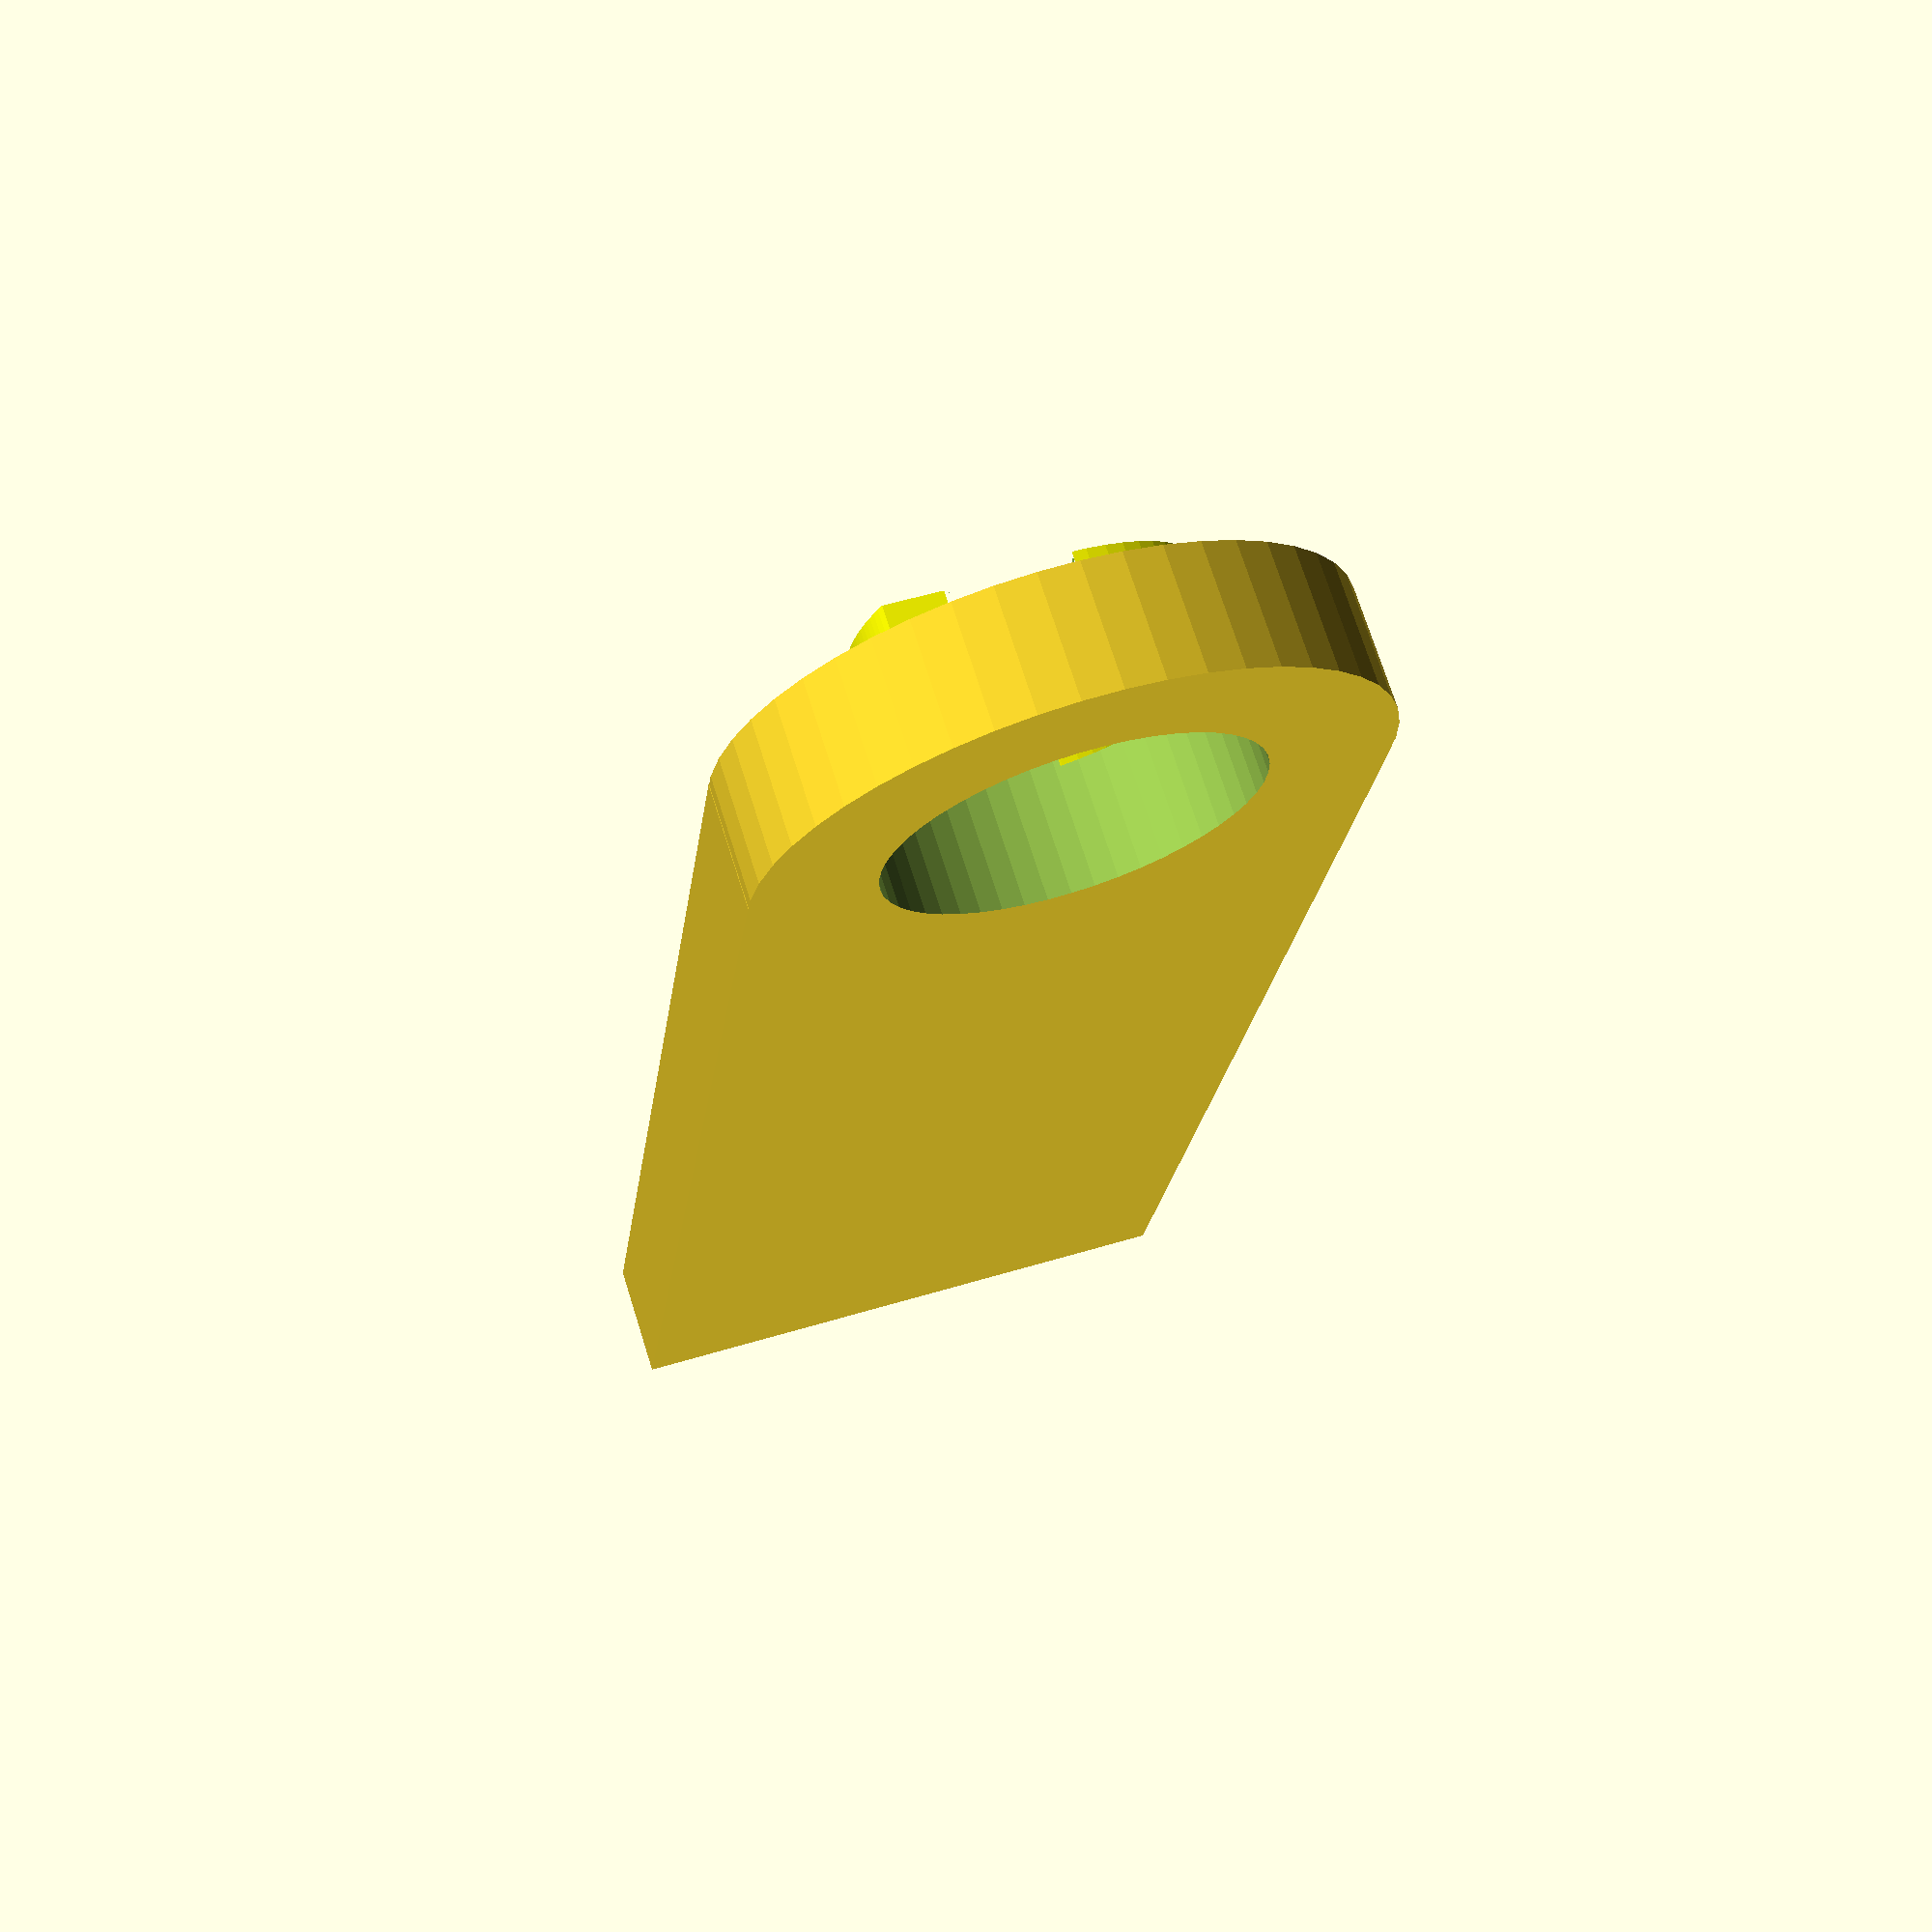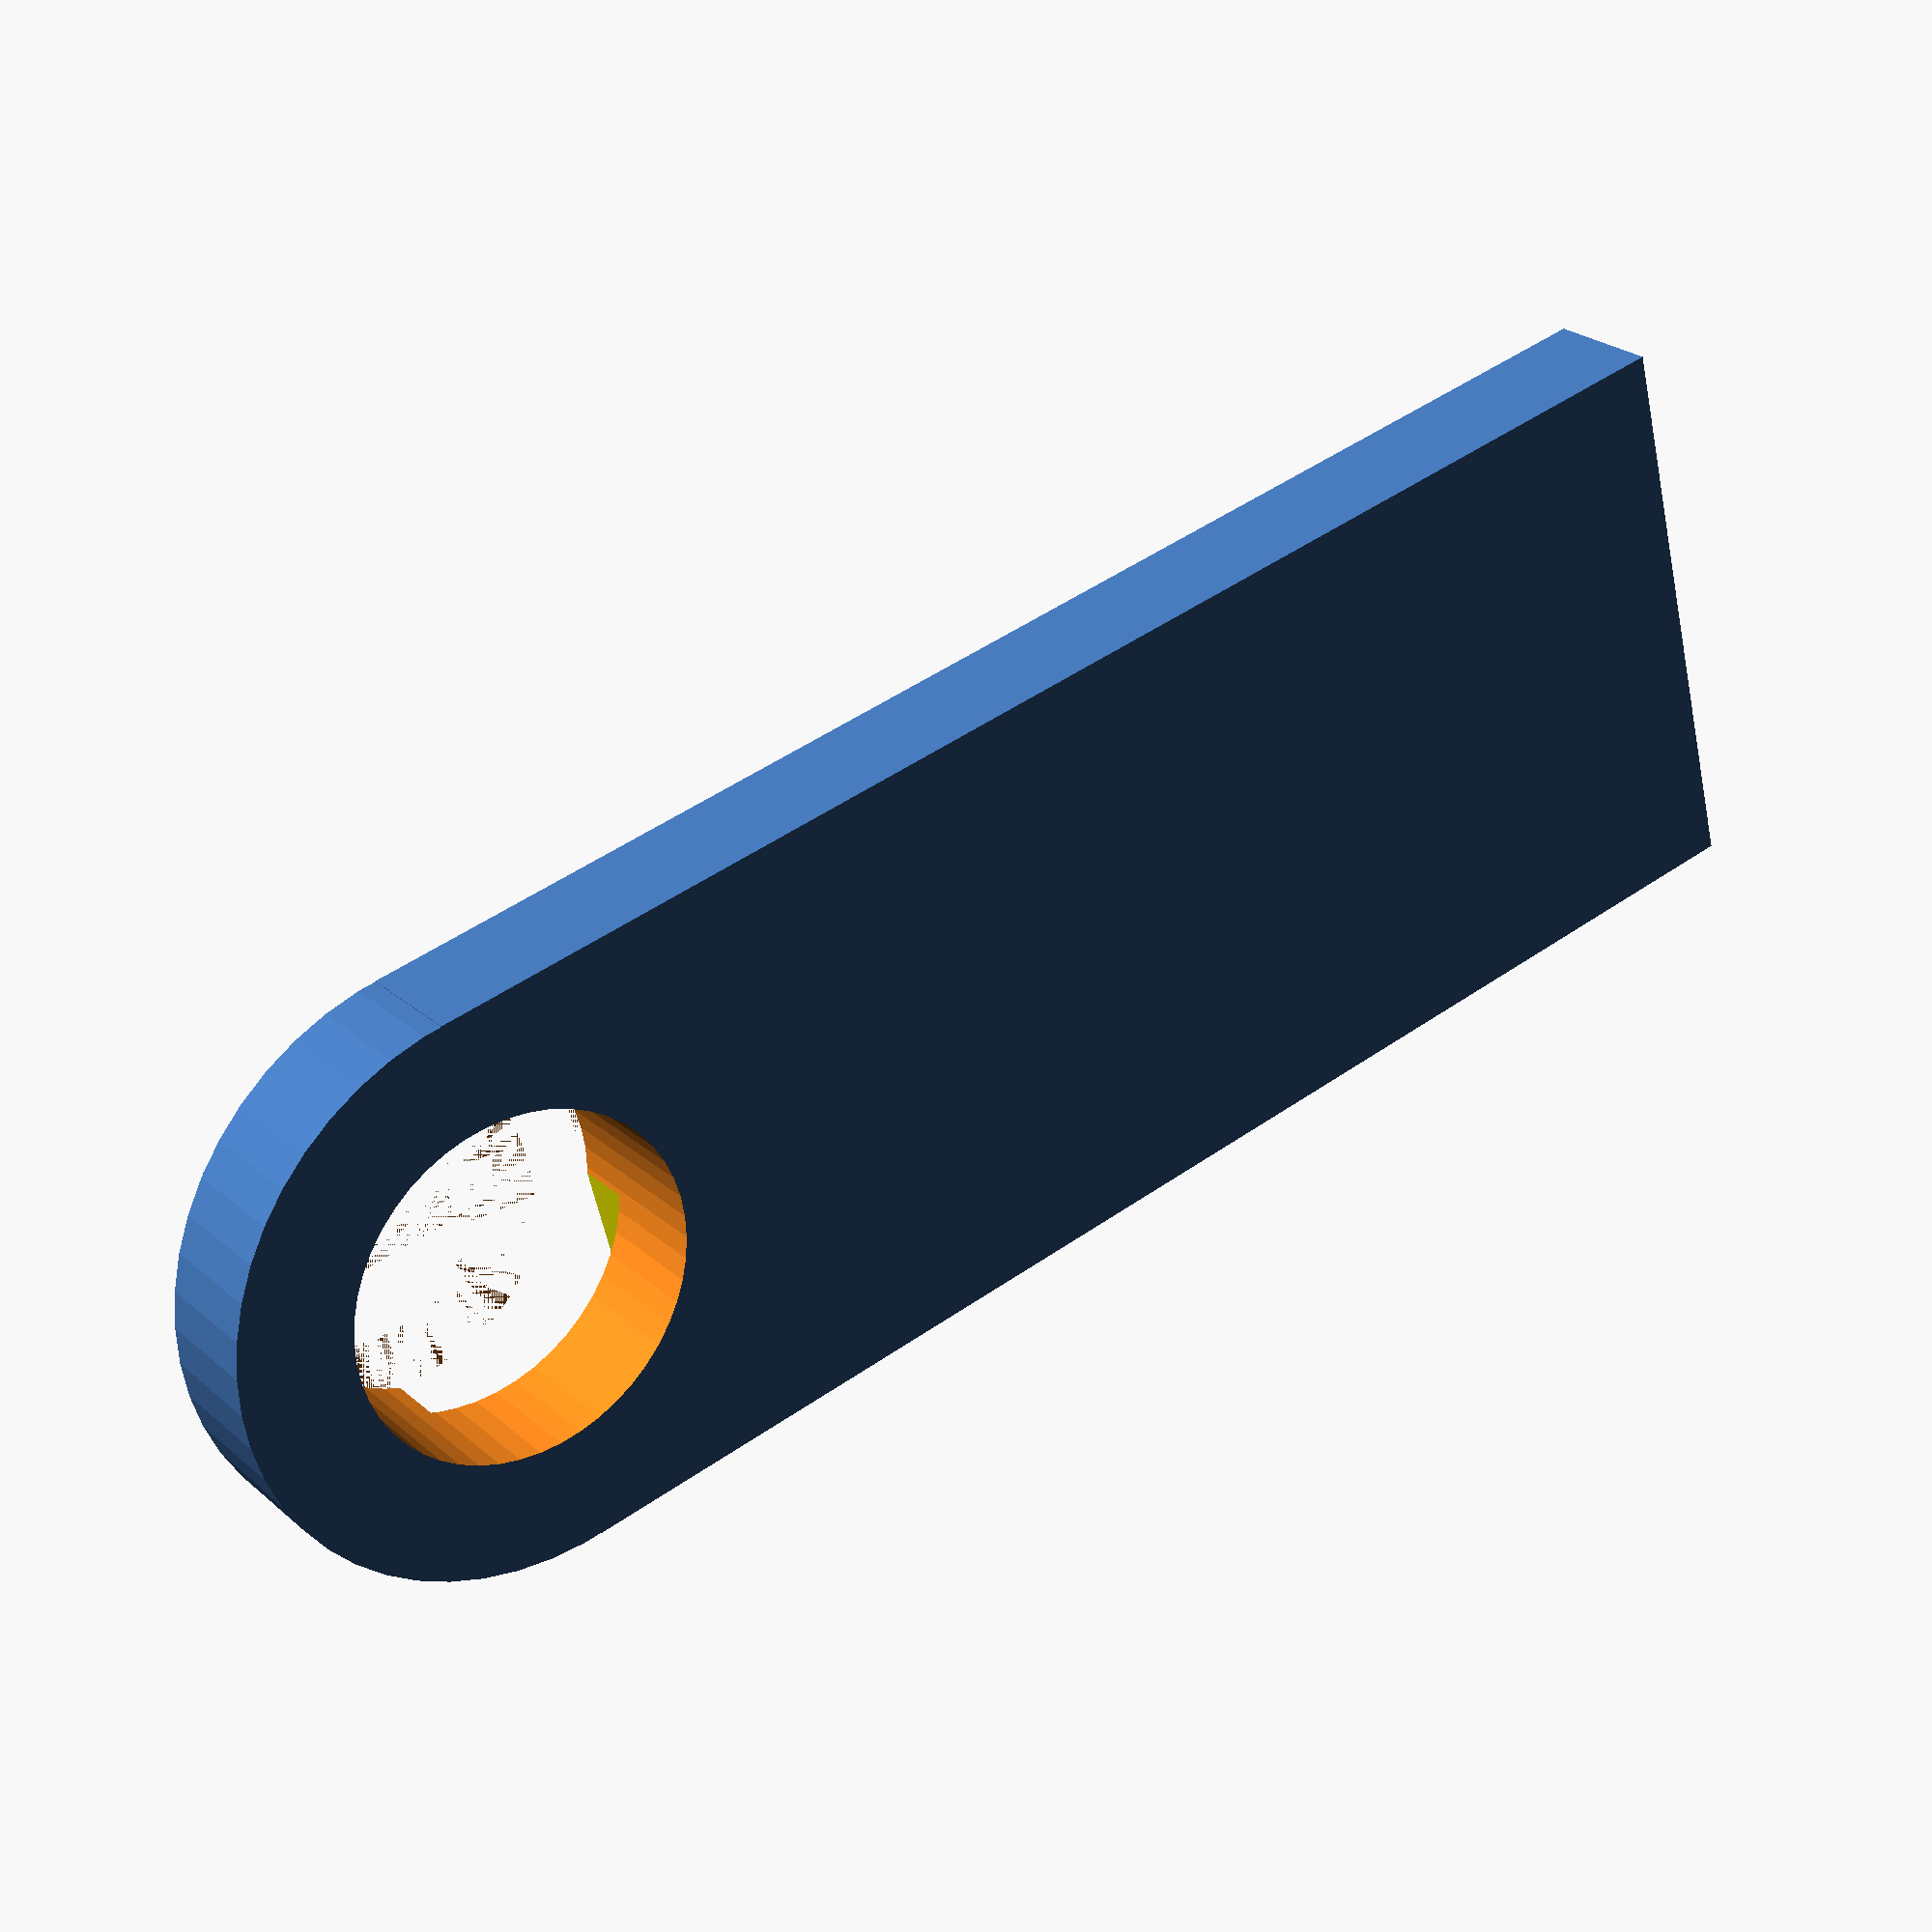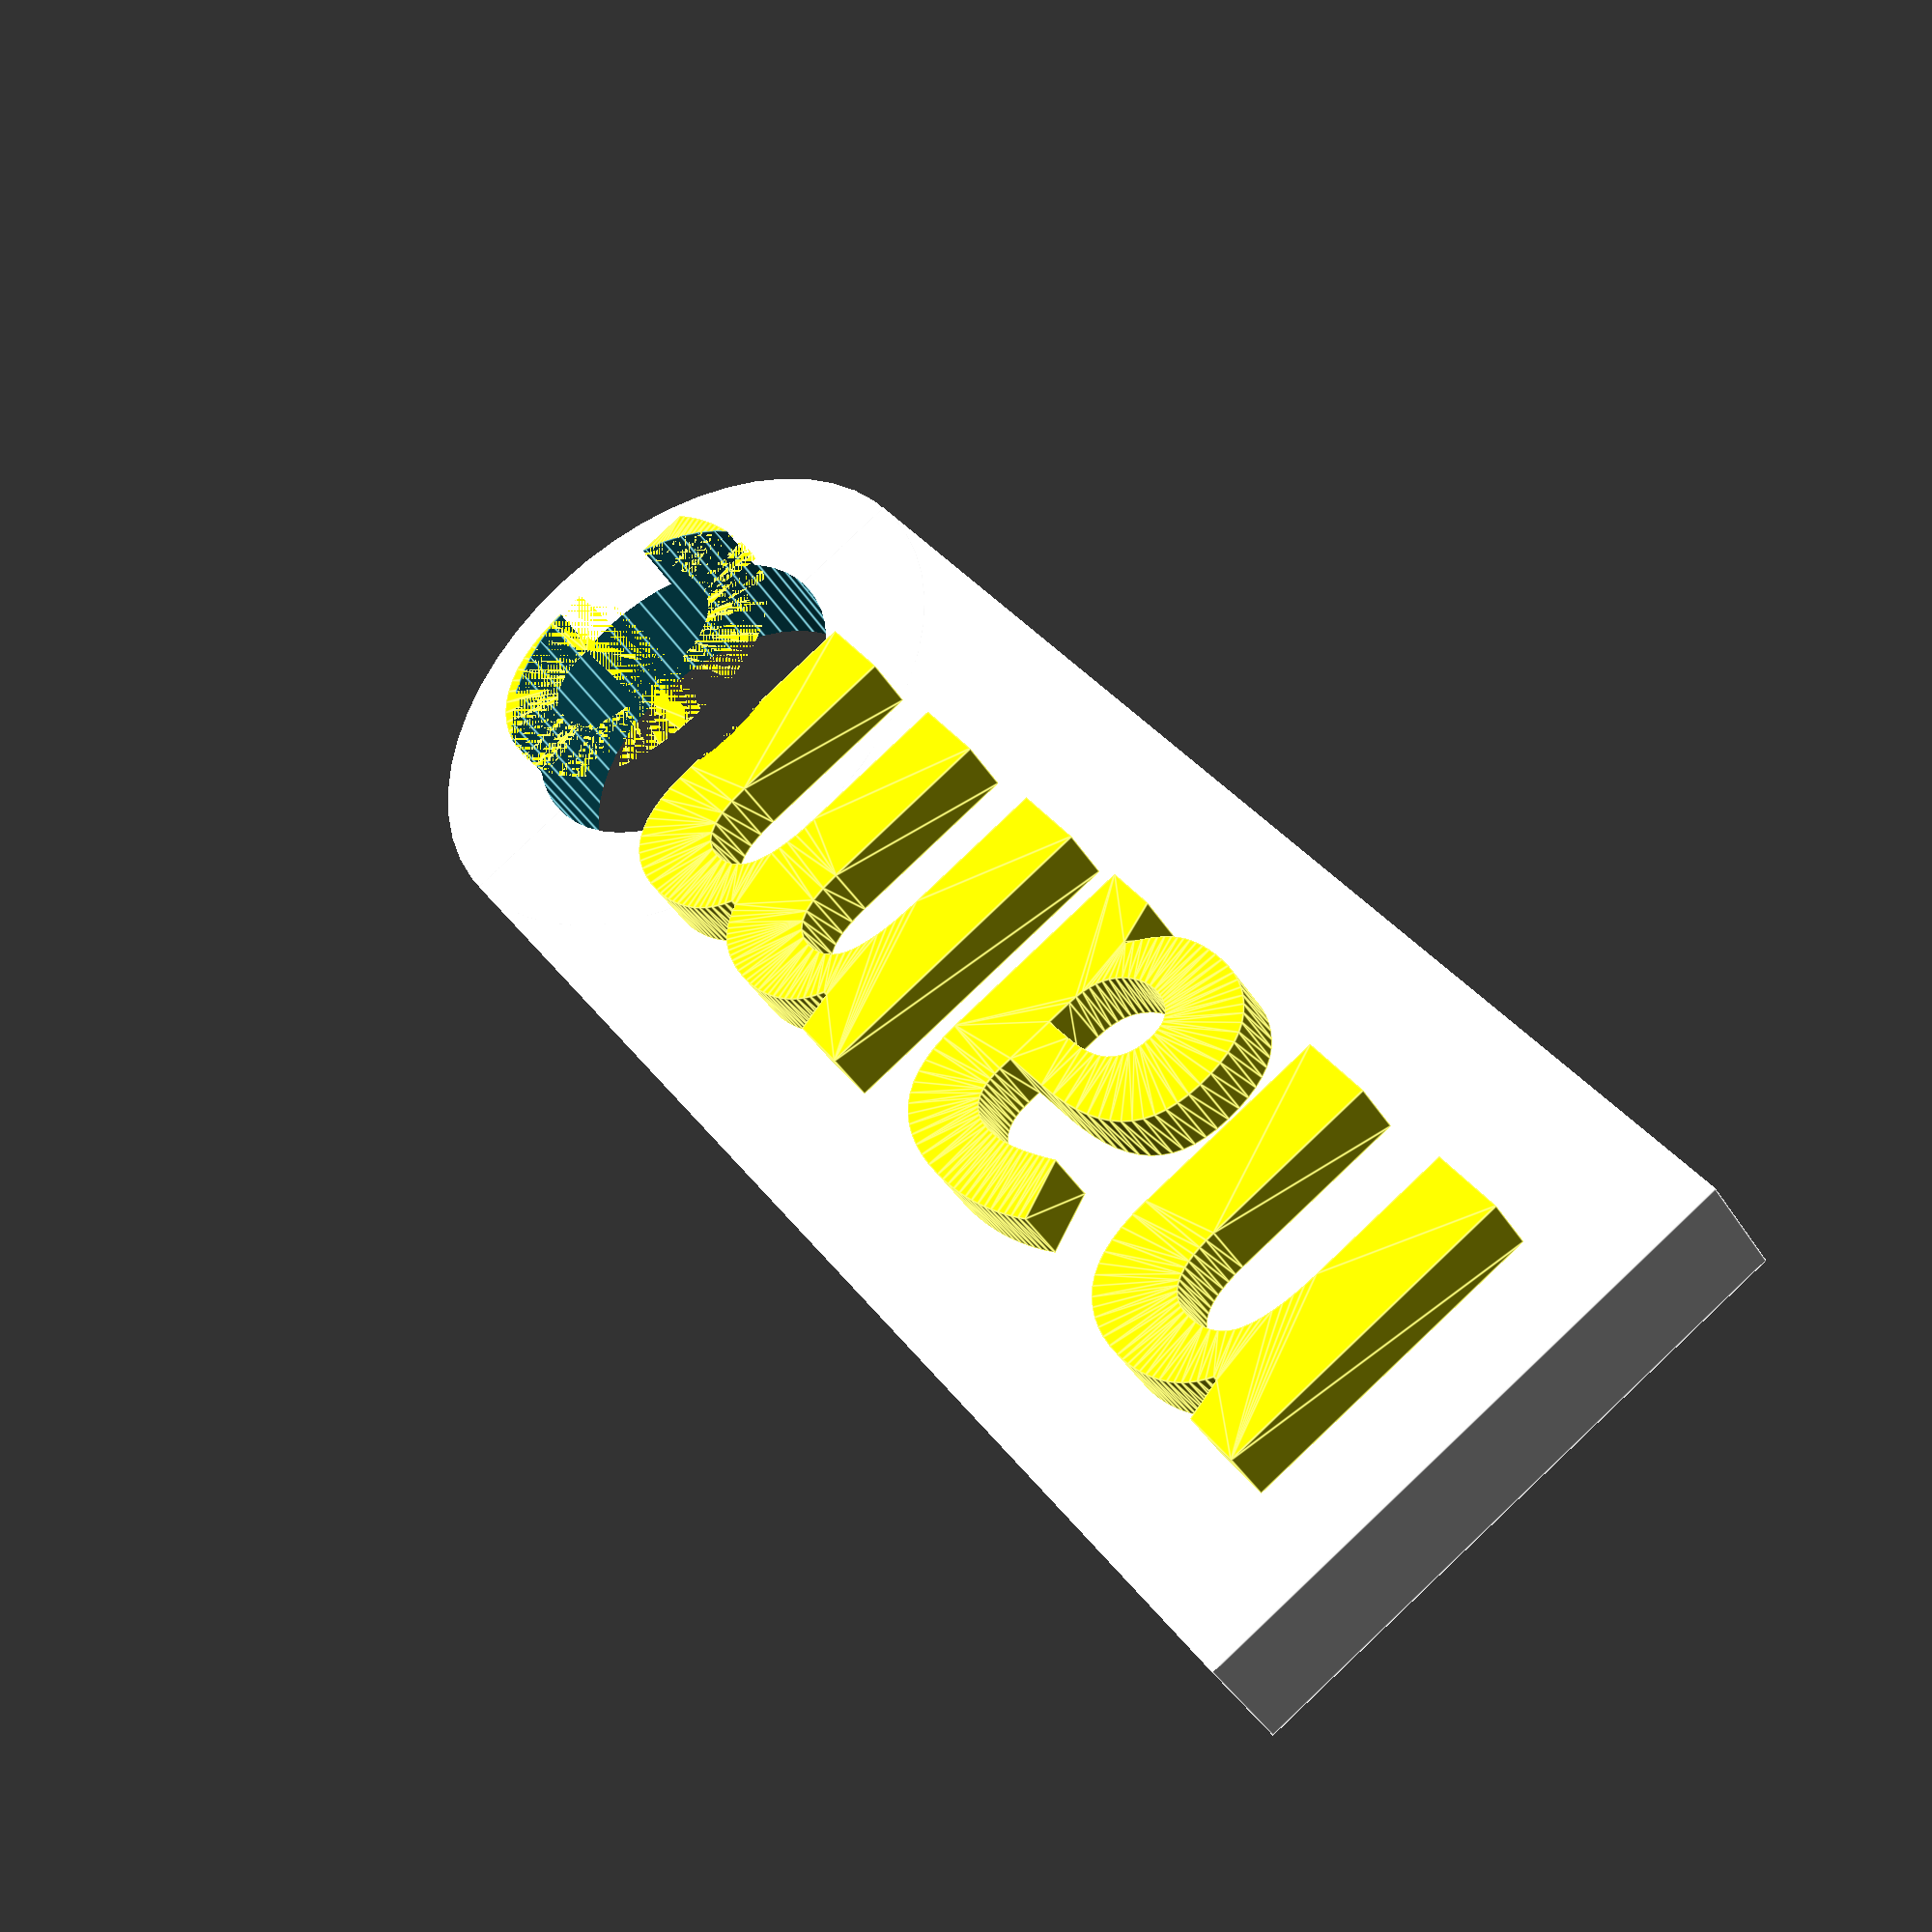
<openscad>
// Name plate generator. Feel free to edit any of the values!

// Your name
name = "name";
chars = 4;

// The thicknes of the text (Amount text sticks up by)
textthick = 1;
// The height of the text, if looking down from the top
textheight = 7;

// Lenght of the flat part
length = (textheight*(2/3))*chars+1;
// Width of the flat part
width = 10;
// Thickness of the flat part
thickness = 2;

$fn = 50;

translate([-(length+width)/2, -width/2, 0]){
	difference(){
		union(){
			// Make the flat part
			cube([length + width/2, width, thickness]);

			translate([length + width/2, width/2, 0]){
				cylinder(r=width/2, h=thickness);
			}

			//Move above the flat part
			translate([1, width/2, thickness]){
				// Make the text 3d
				color("yellow") linear_extrude(textthick, convexity=10){
					// Draw the text
					text(name, textheight, valign="center", font="Ubuntu Mono:style=Bold");
				}
			}
		}

		translate([length + width/2, width/2, -1]){
			cylinder(r=width/2-thickness, h=thickness+2);
		}
	}
}
//s

</openscad>
<views>
elev=288.3 azim=263.0 roll=162.5 proj=p view=wireframe
elev=155.4 azim=194.2 roll=35.7 proj=p view=wireframe
elev=219.5 azim=55.6 roll=151.5 proj=p view=edges
</views>
